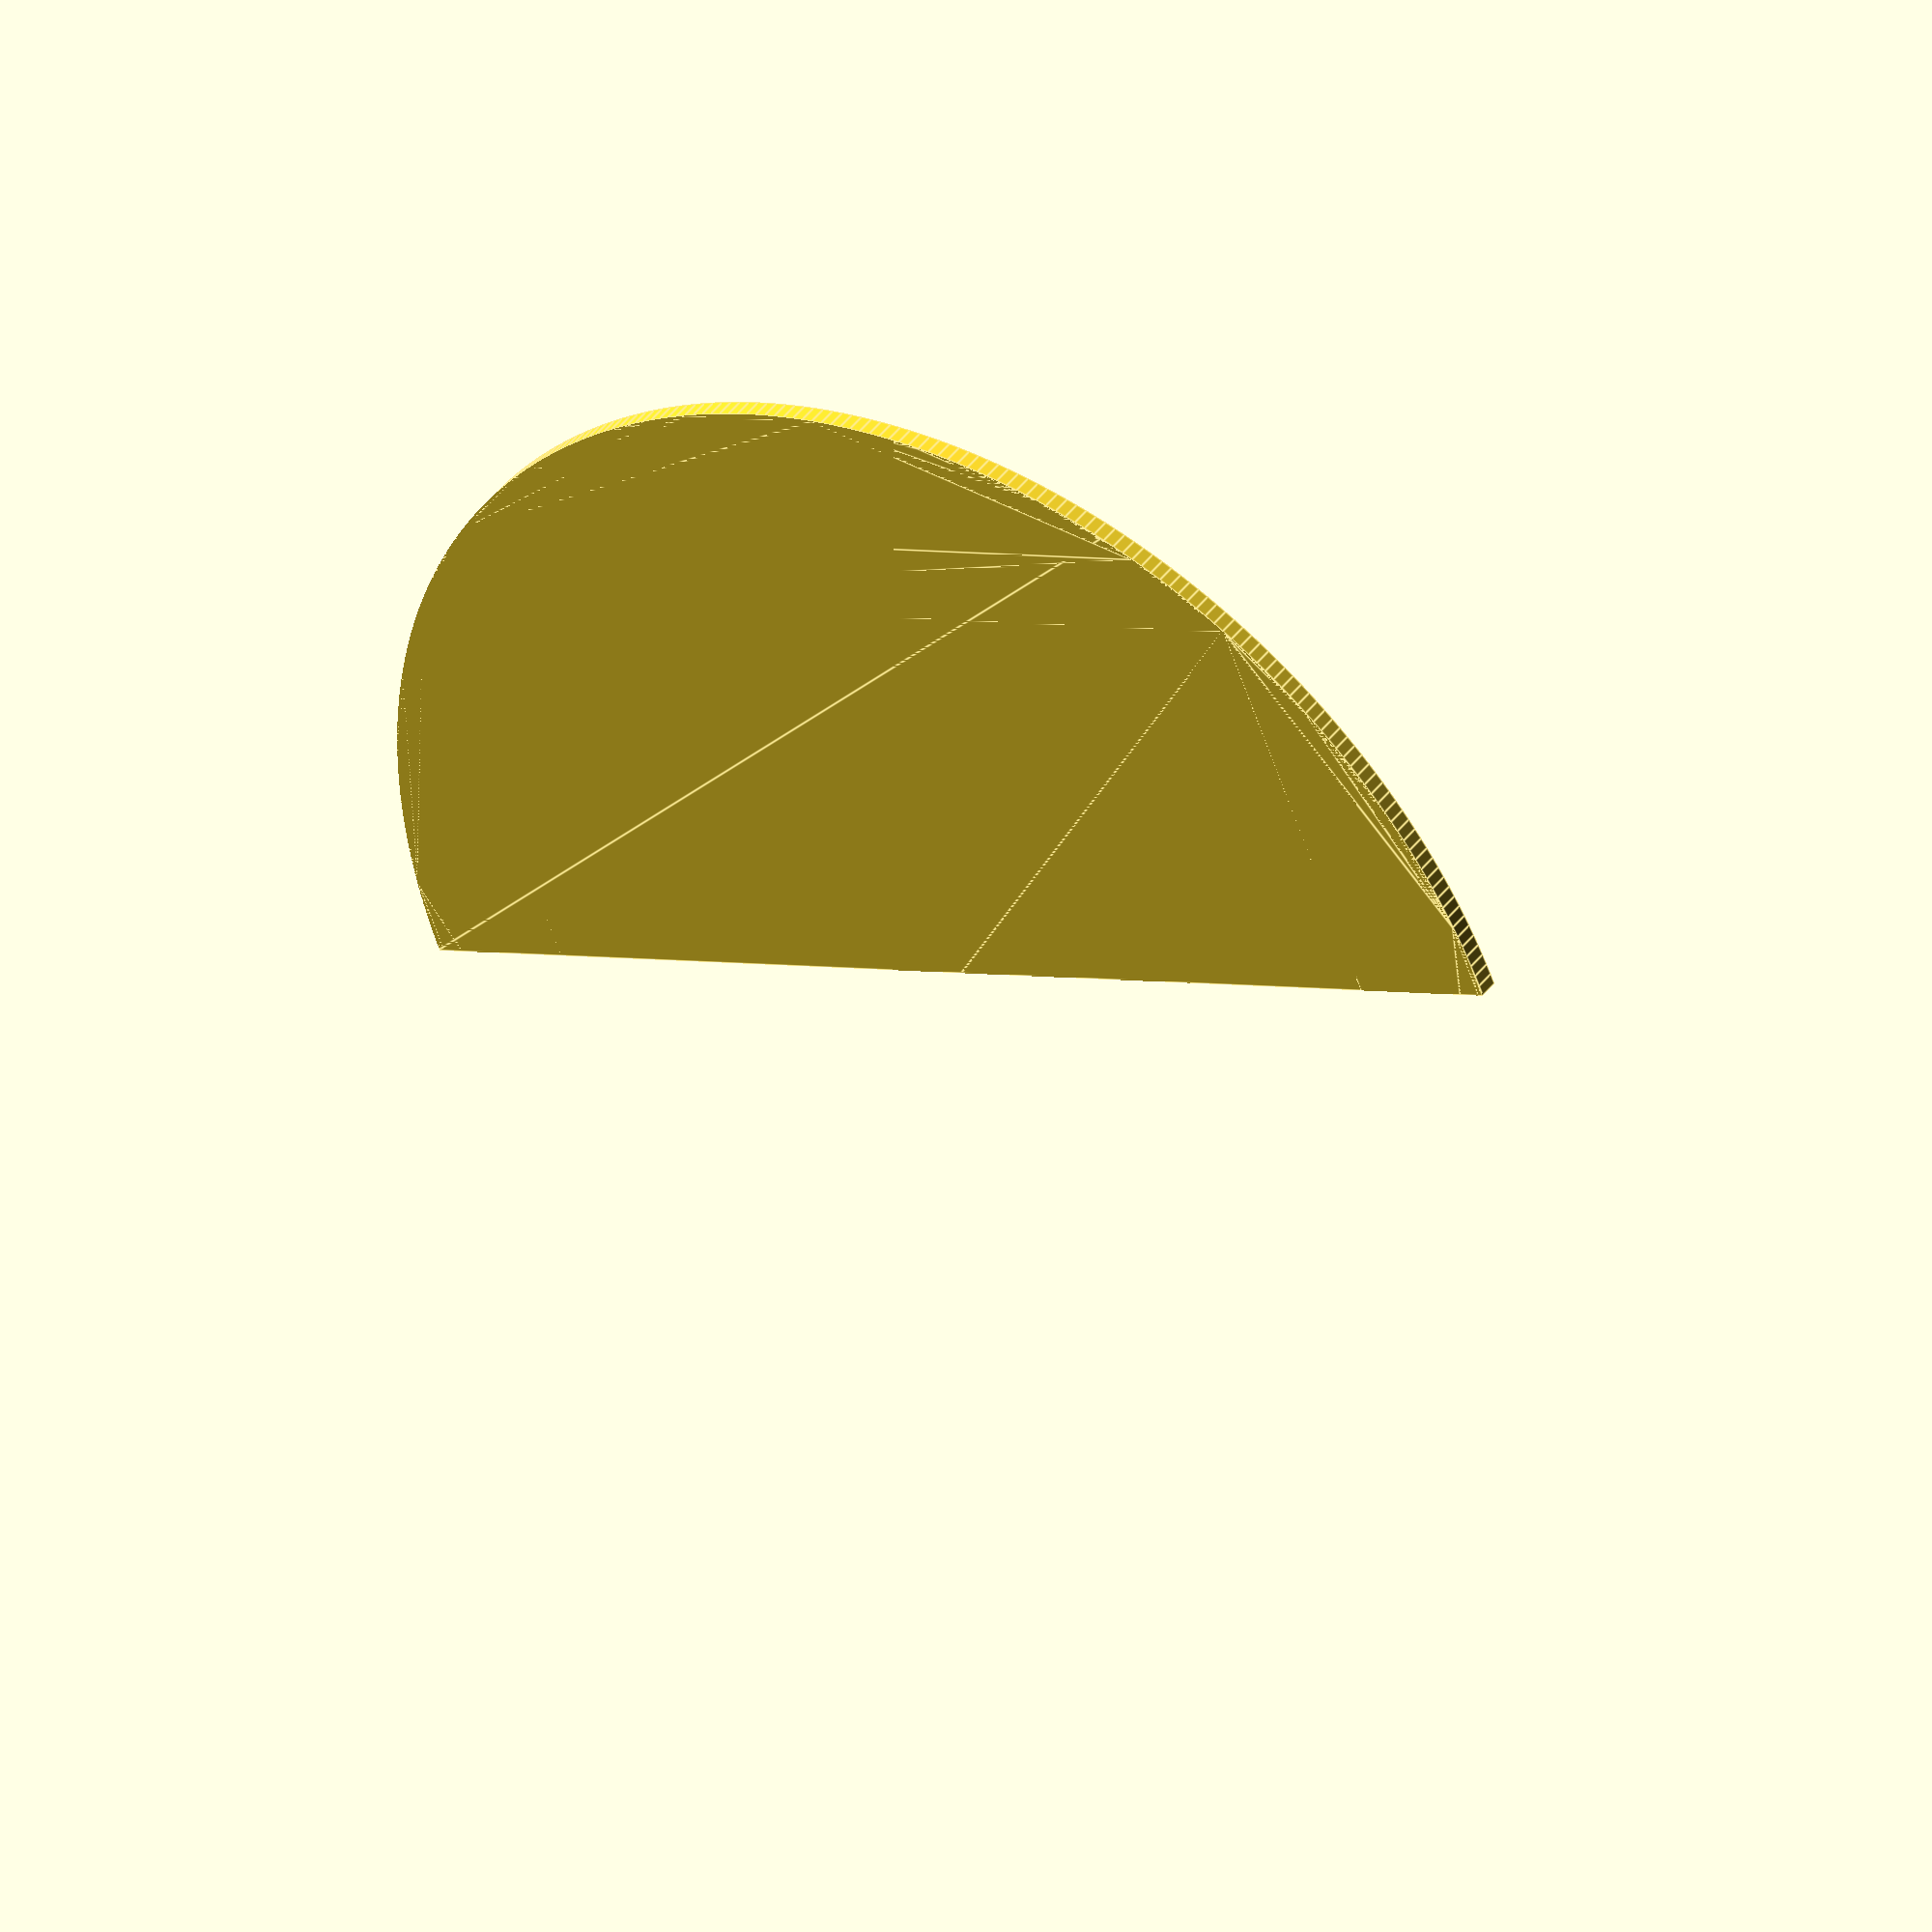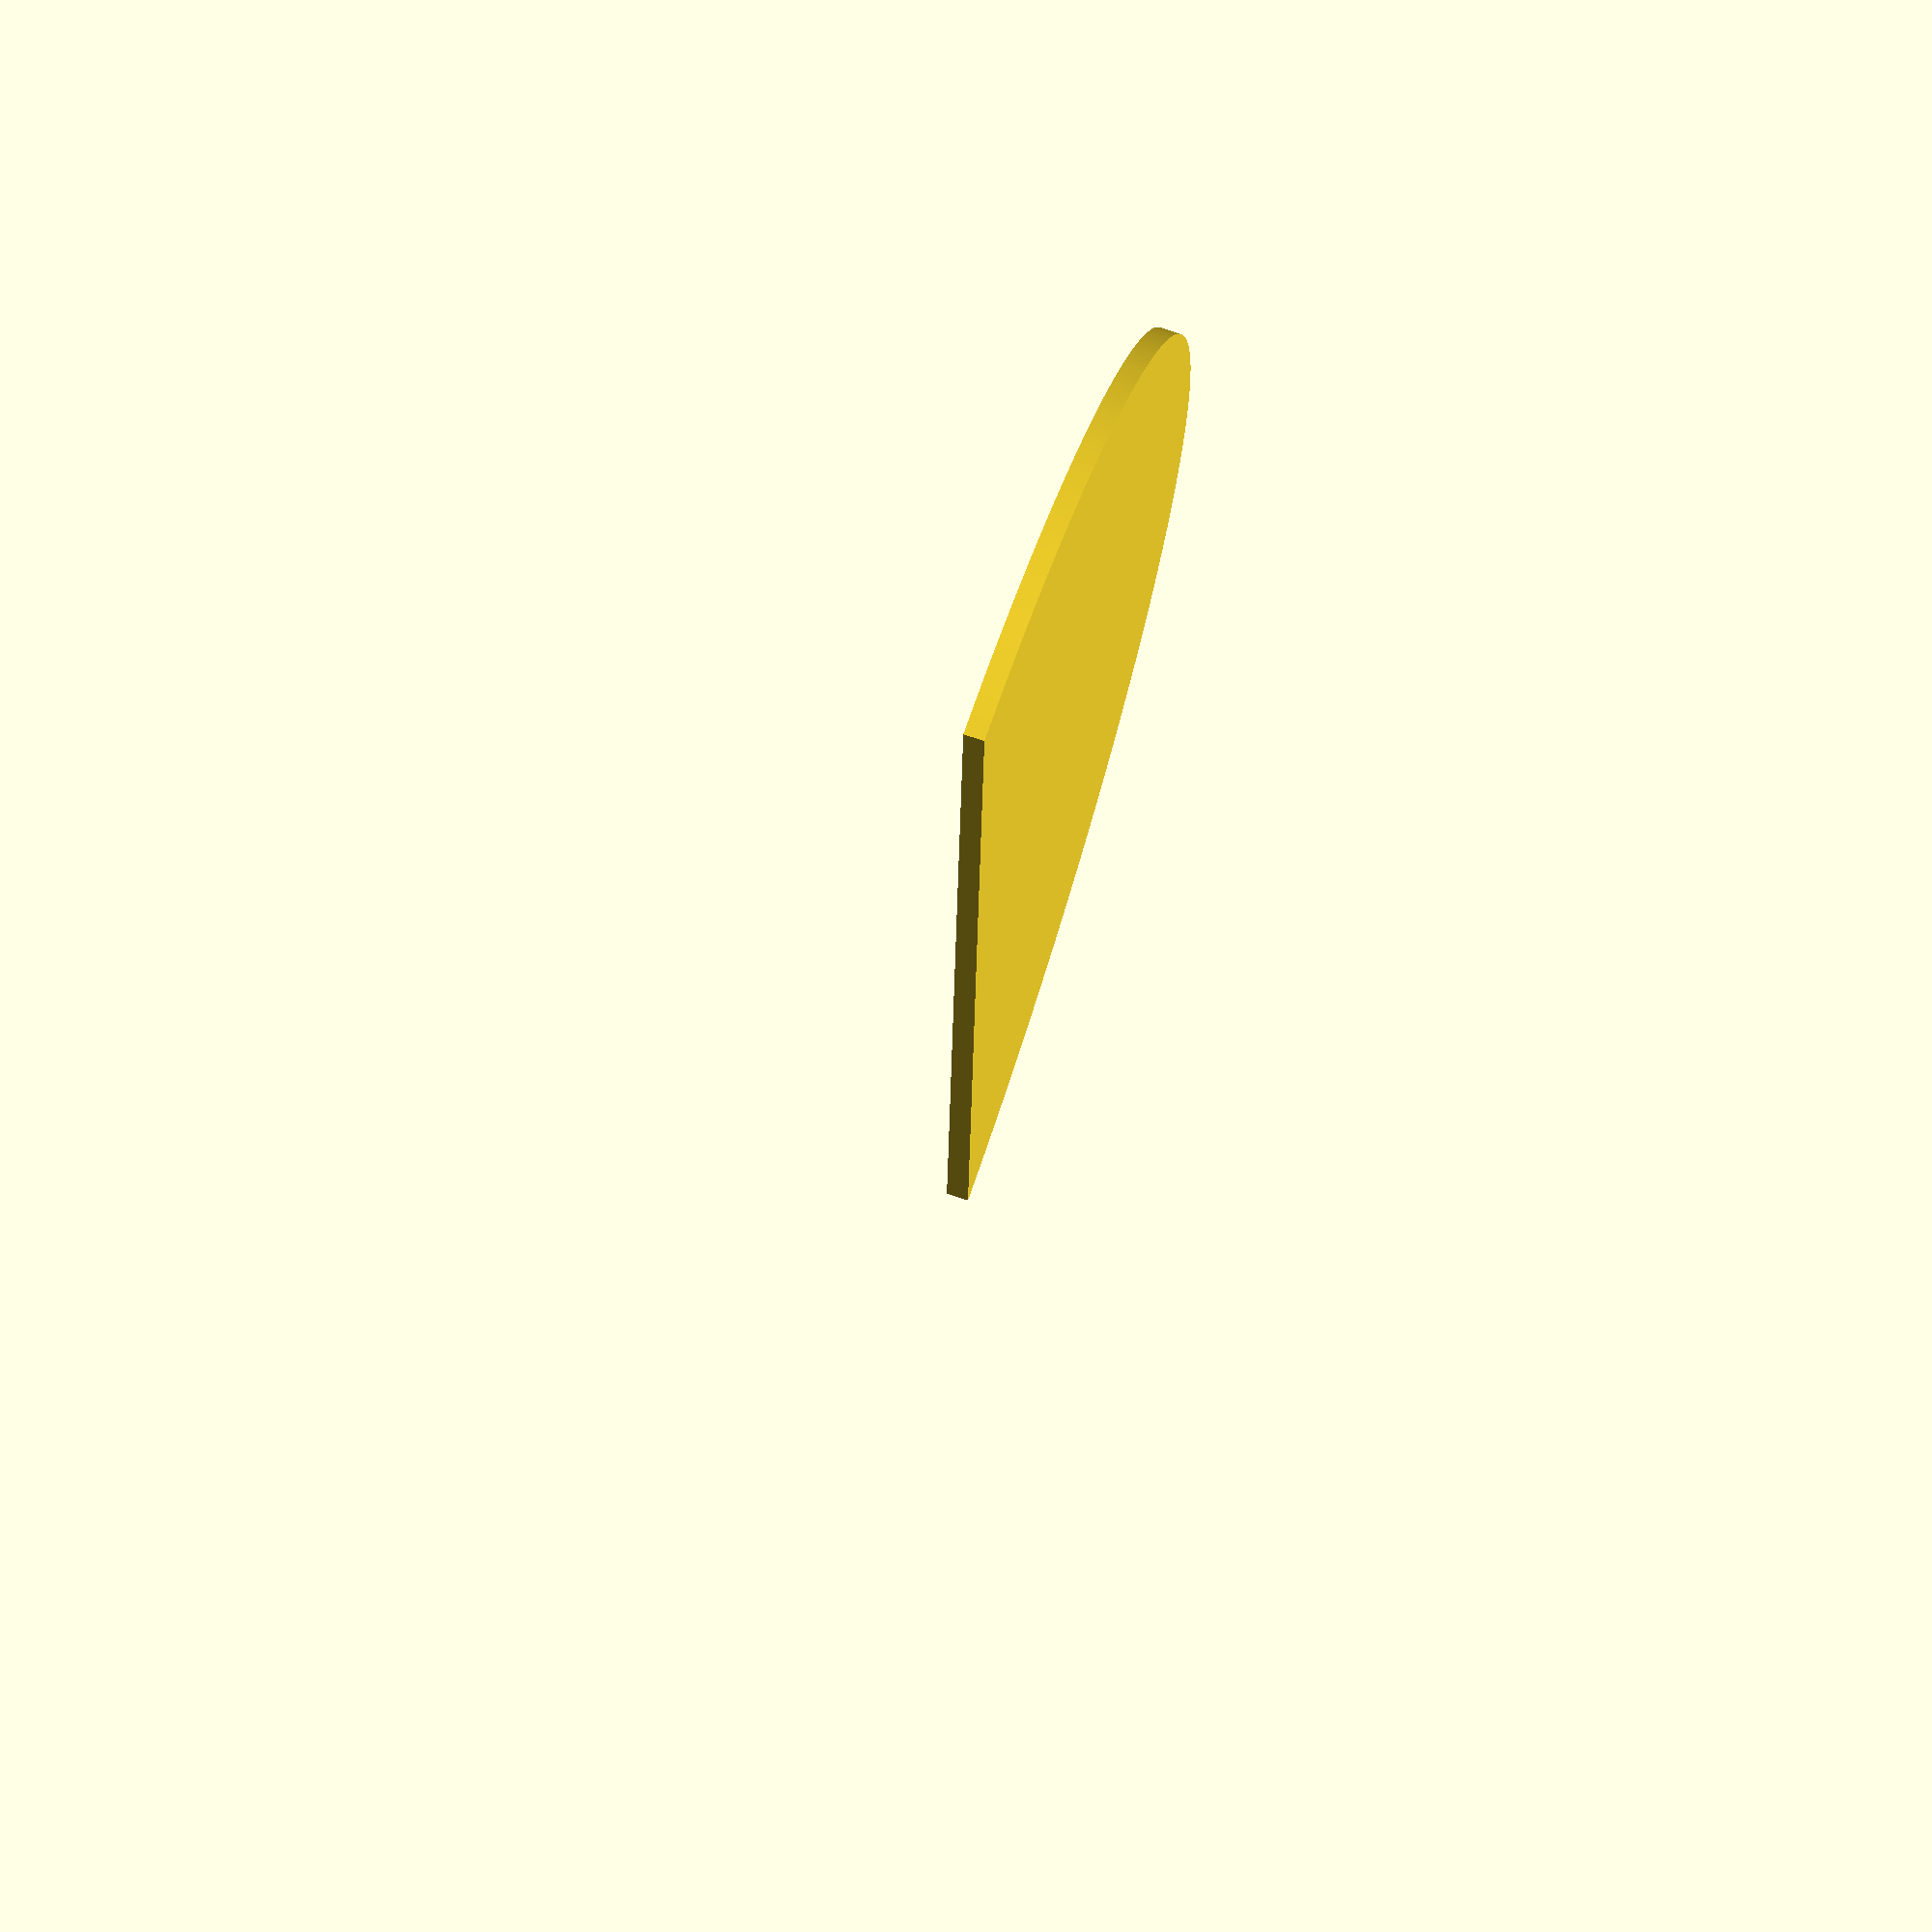
<openscad>
// Unit of length: Unit.MM
$fn = 360;

intersection()
{
   circle(d = 60.0);
   polygon(points = [[0.0, -30.0], [30.0, -30.0], [30.1, -30.0], [30.1, 30.1], [0.0, 30.1], [0.0, 30.0]], convexity = 2);
}

</openscad>
<views>
elev=139.4 azim=67.6 roll=147.5 proj=o view=edges
elev=288.0 azim=2.2 roll=288.7 proj=o view=solid
</views>
